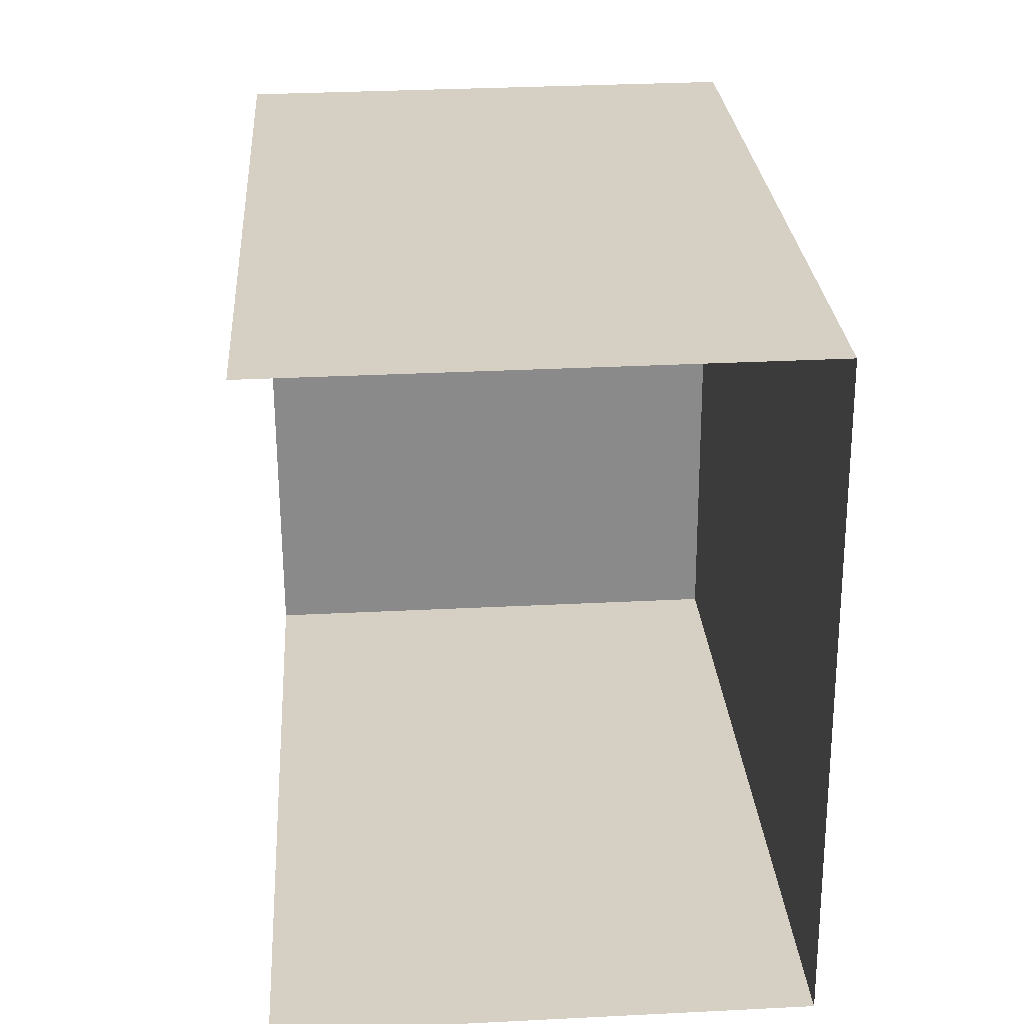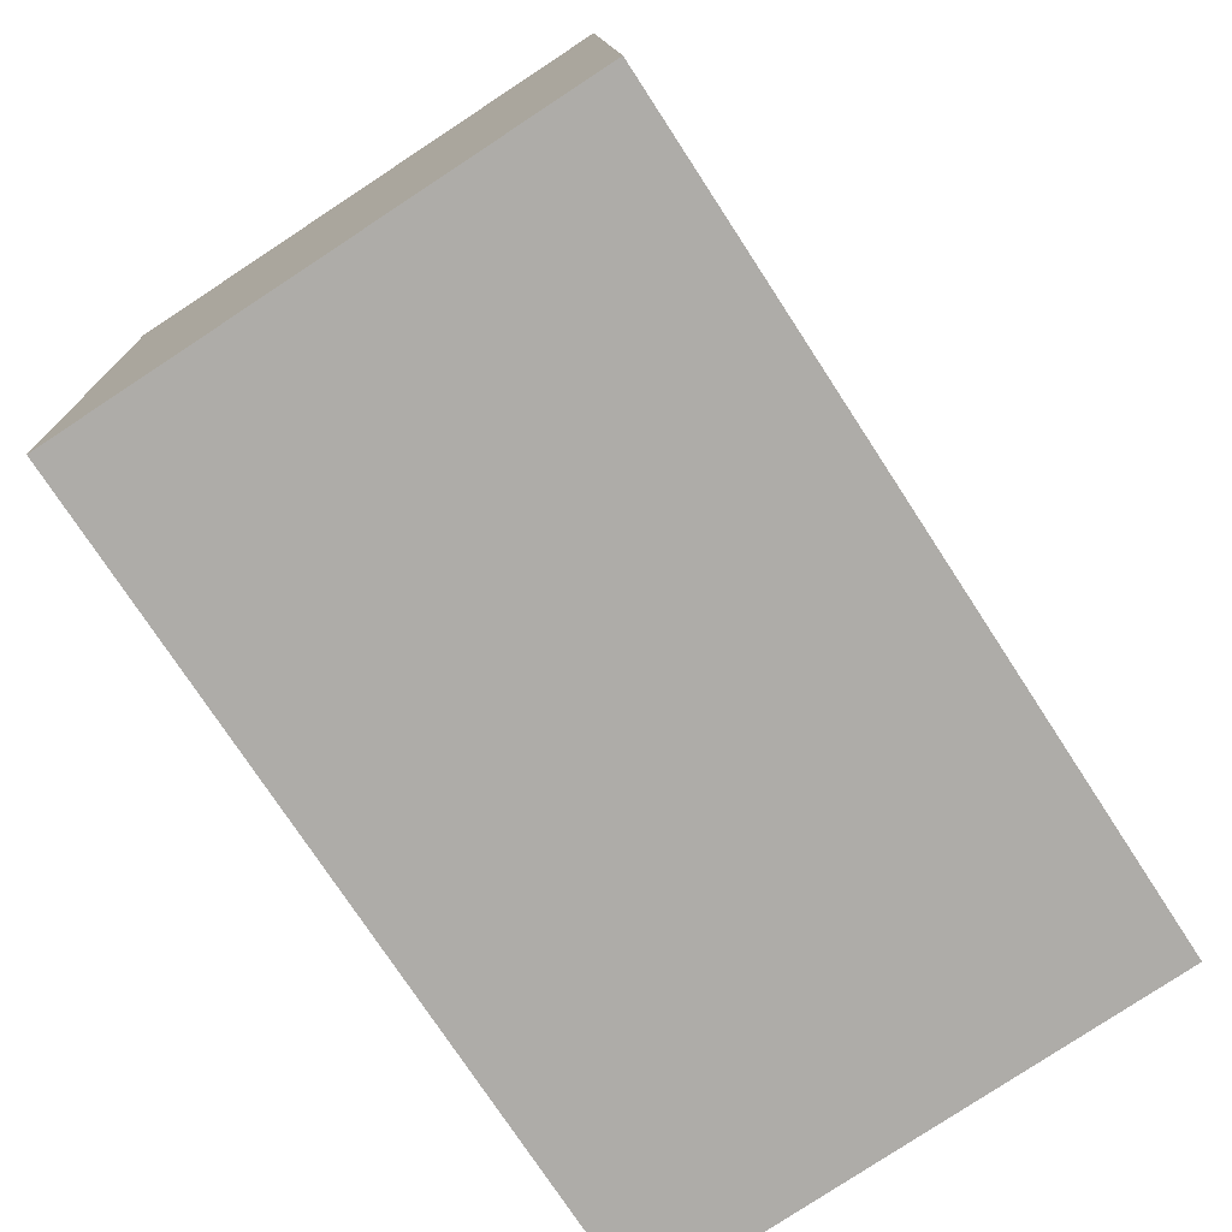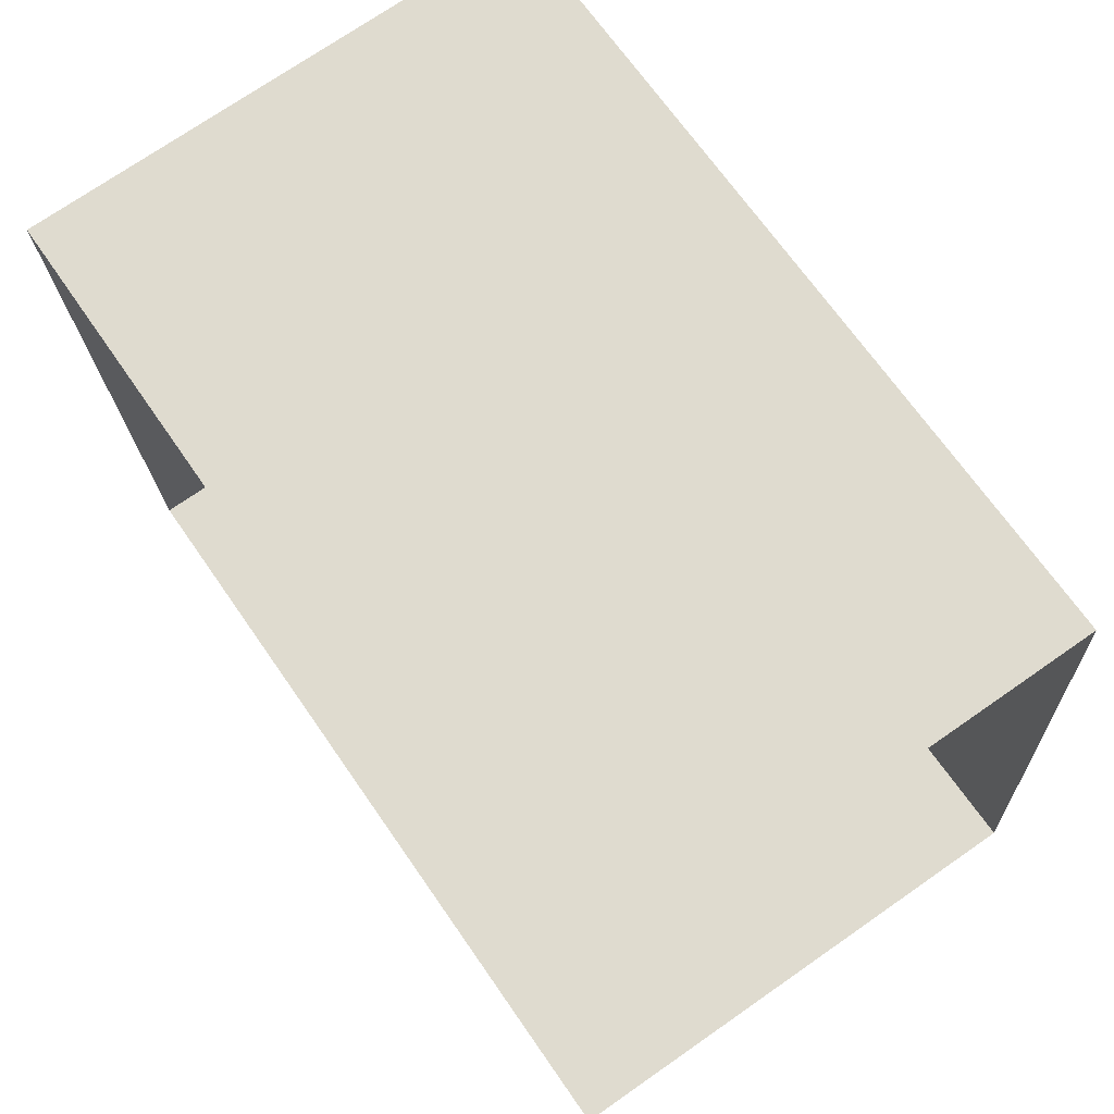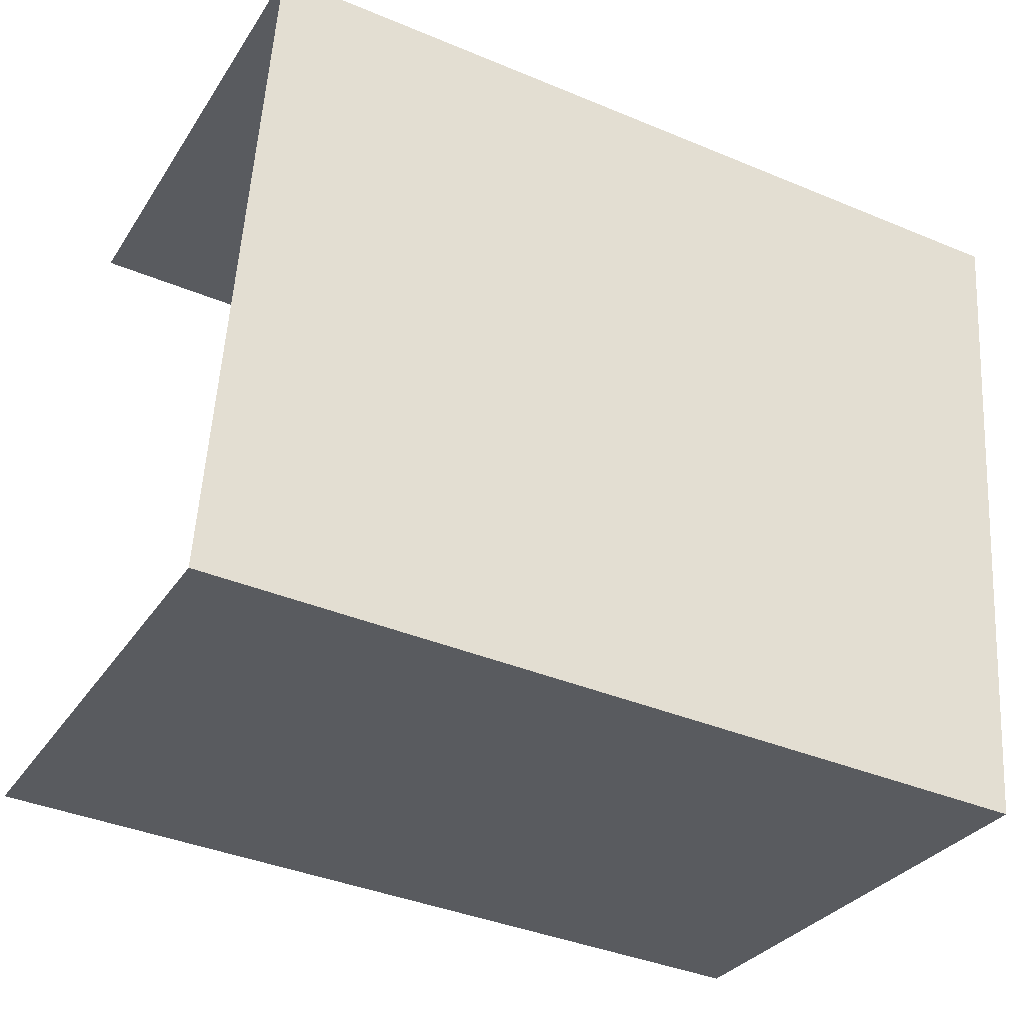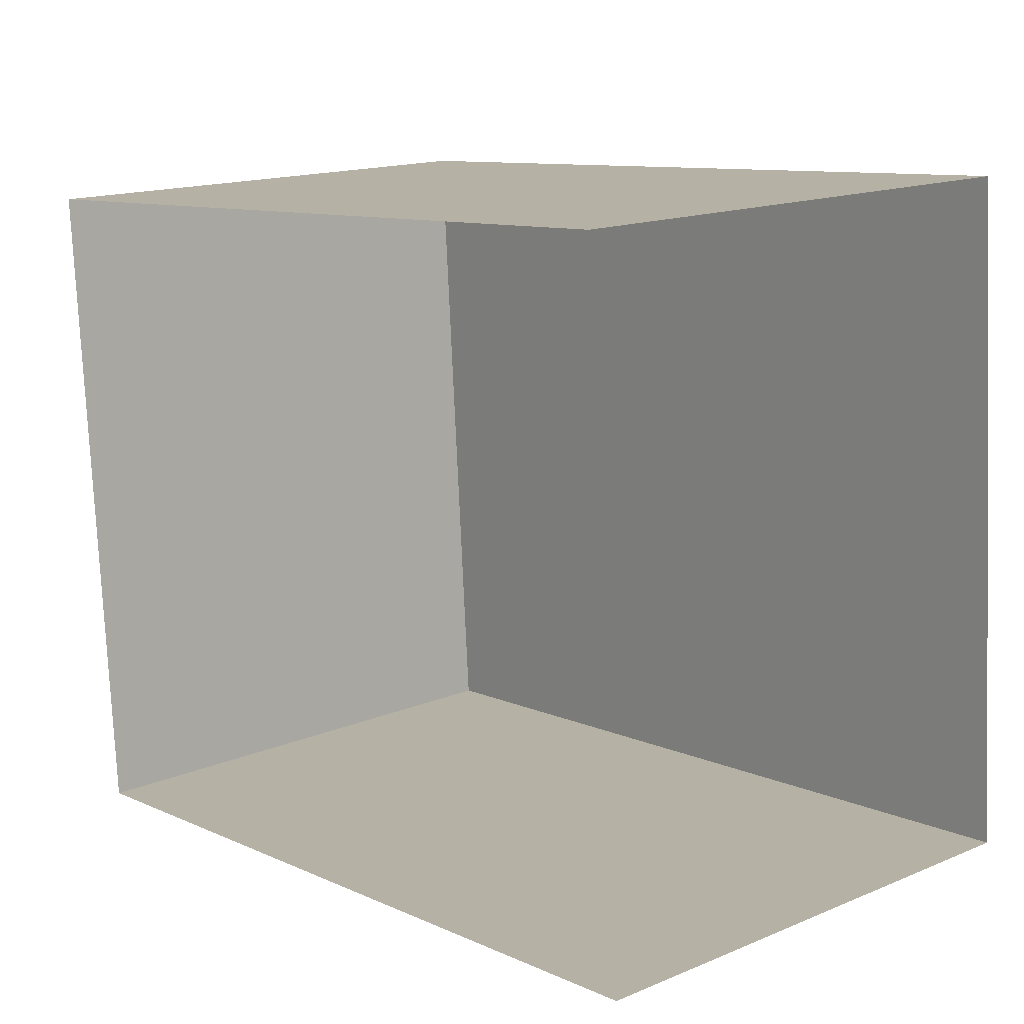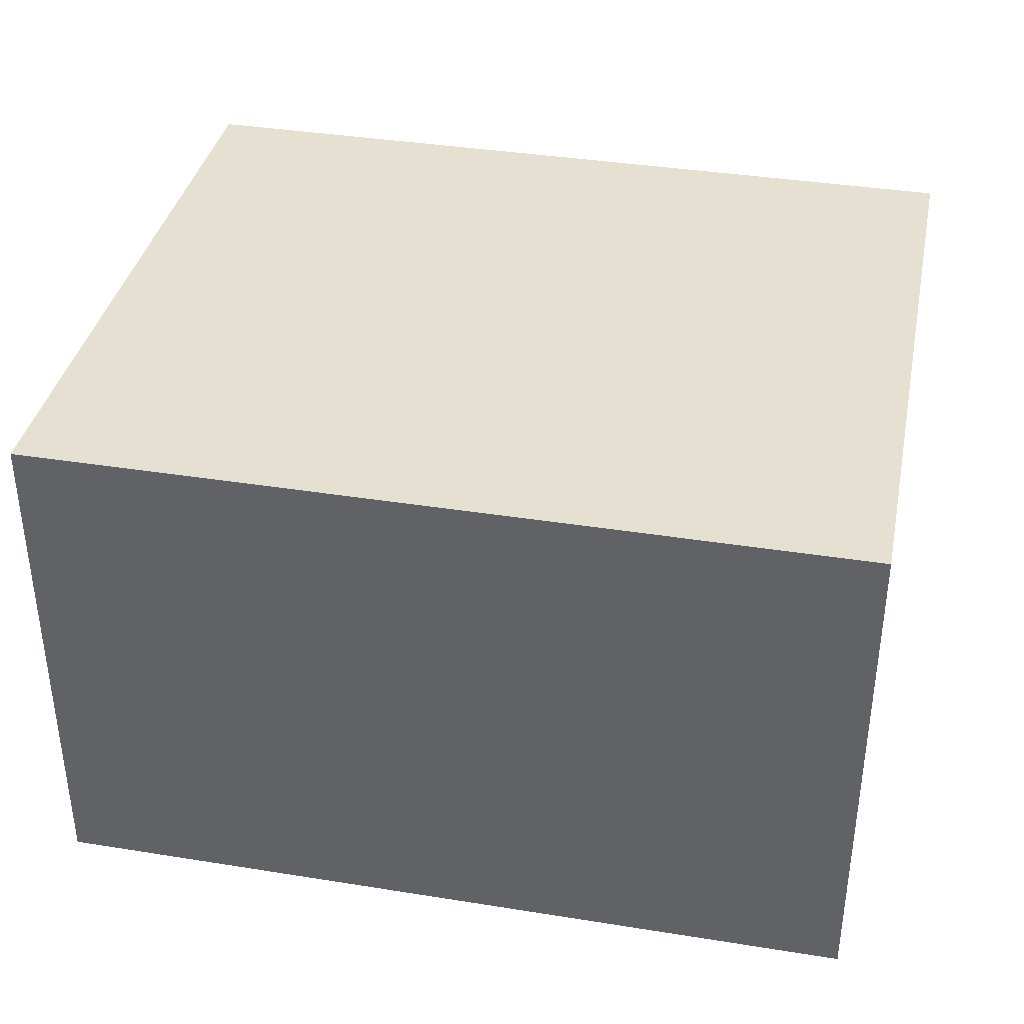
<metadata>
{"format":"obj","ext":"obj","renderer":"f3d","projection":"perspective","resolution":1024,"background":"white","views":[{"elev":30.6,"azim":-93.9,"up":"+Y"},{"elev":-80.0,"azim":123.2,"up":"+Y"},{"elev":73.0,"azim":-124.7,"up":"+Y"},{"elev":-30.6,"azim":-27.1,"up":"+Y"},{"elev":15.6,"azim":-131.1,"up":"+Y"},{"elev":37.6,"azim":-172.5,"up":"+Z"}]}
</metadata>
<code>
v -3.733e+05 -1.039e+05 28.3
v -3.734e+05 -1.039e+05 28.3
v -3.734e+05 -1.039e+05 28.3
v -3.733e+05 -1.039e+05 28.3
v -3.733e+05 -1.039e+05 32.73
v -3.733e+05 -1.039e+05 32.73
v -3.734e+05 -1.039e+05 32.73
v -3.734e+05 -1.039e+05 32.73
f 1 2 3
f 4 1 3
f 8 3 2
f 8 7 3
f 5 6 7
f 8 5 7
f 7 4 3
f 7 6 4
f 5 1 4
f 6 5 4
f 5 2 1
f 5 8 2

</code>
